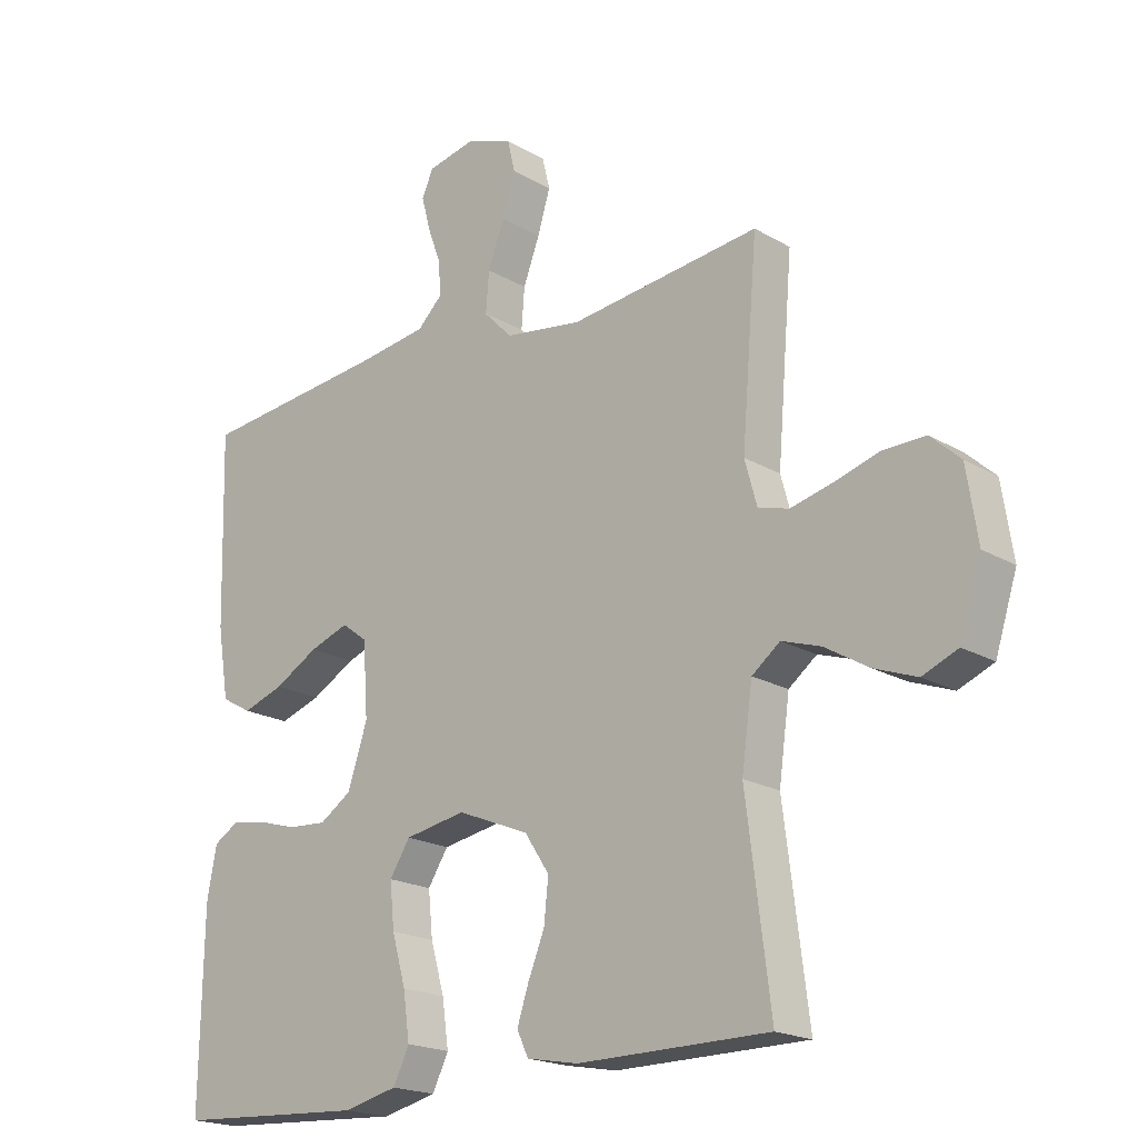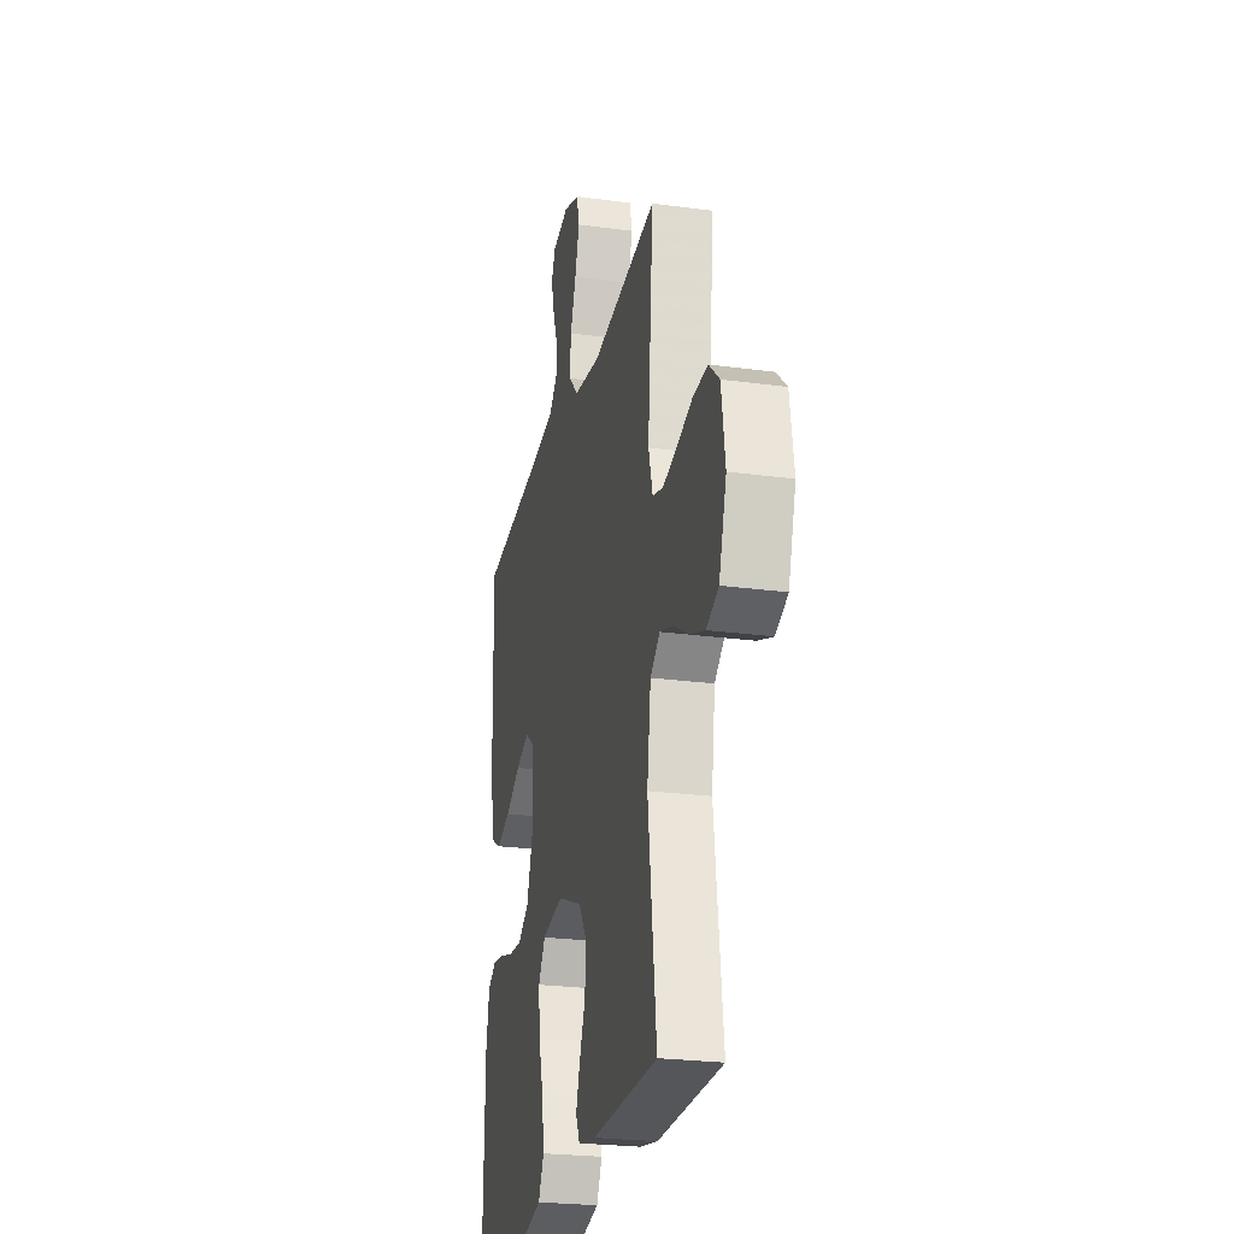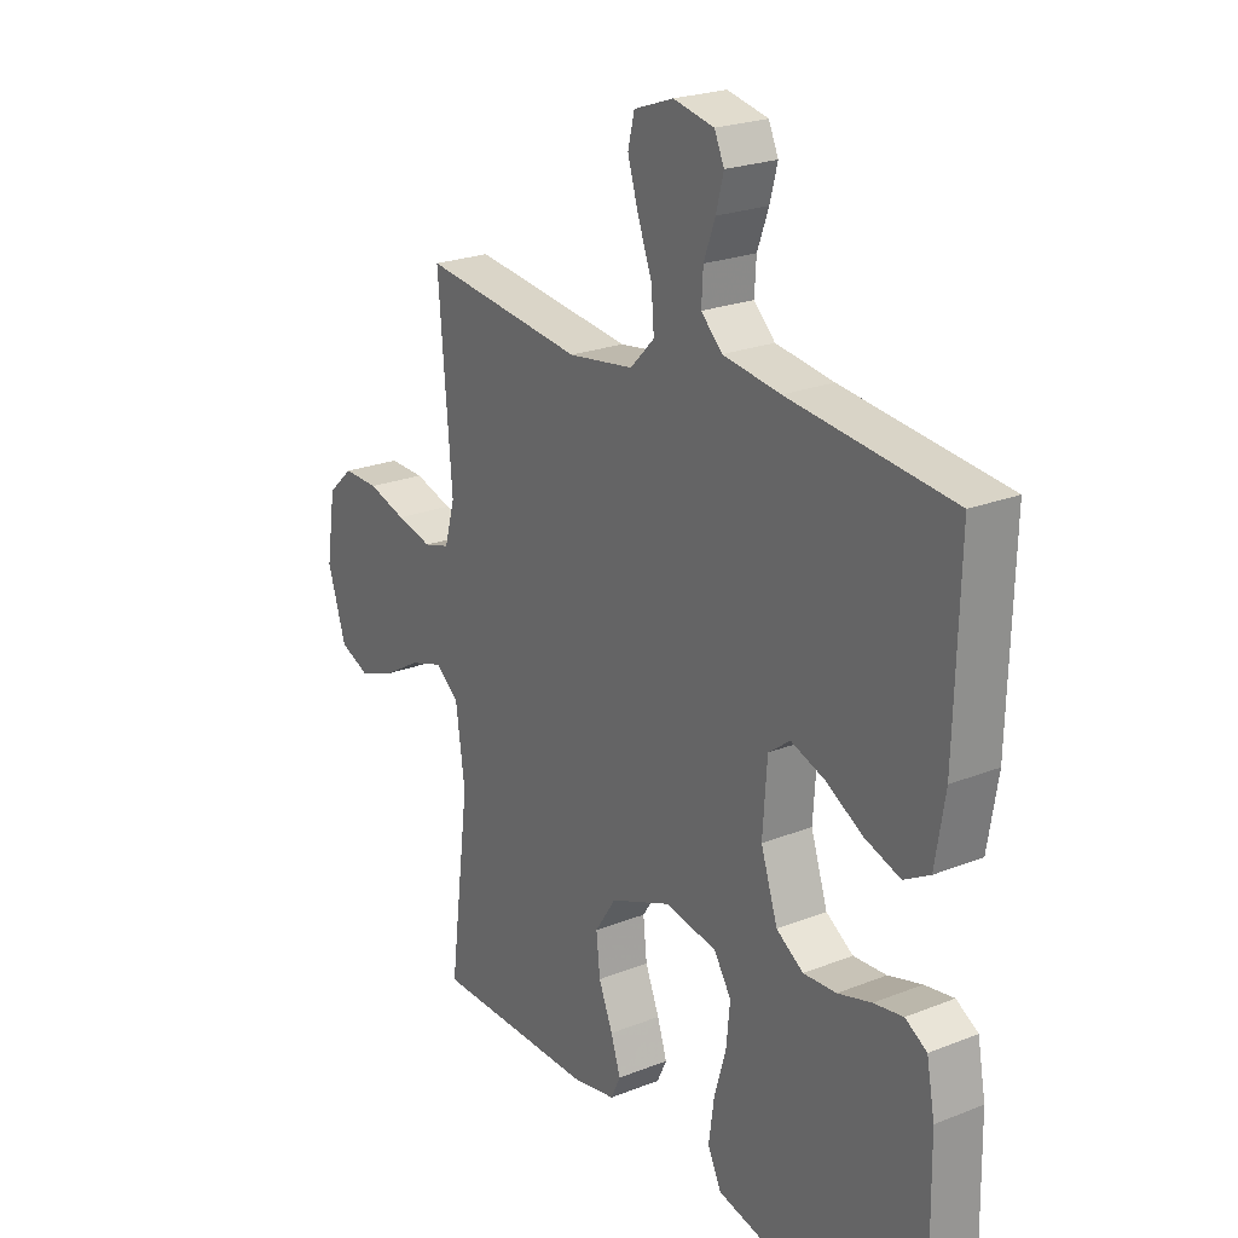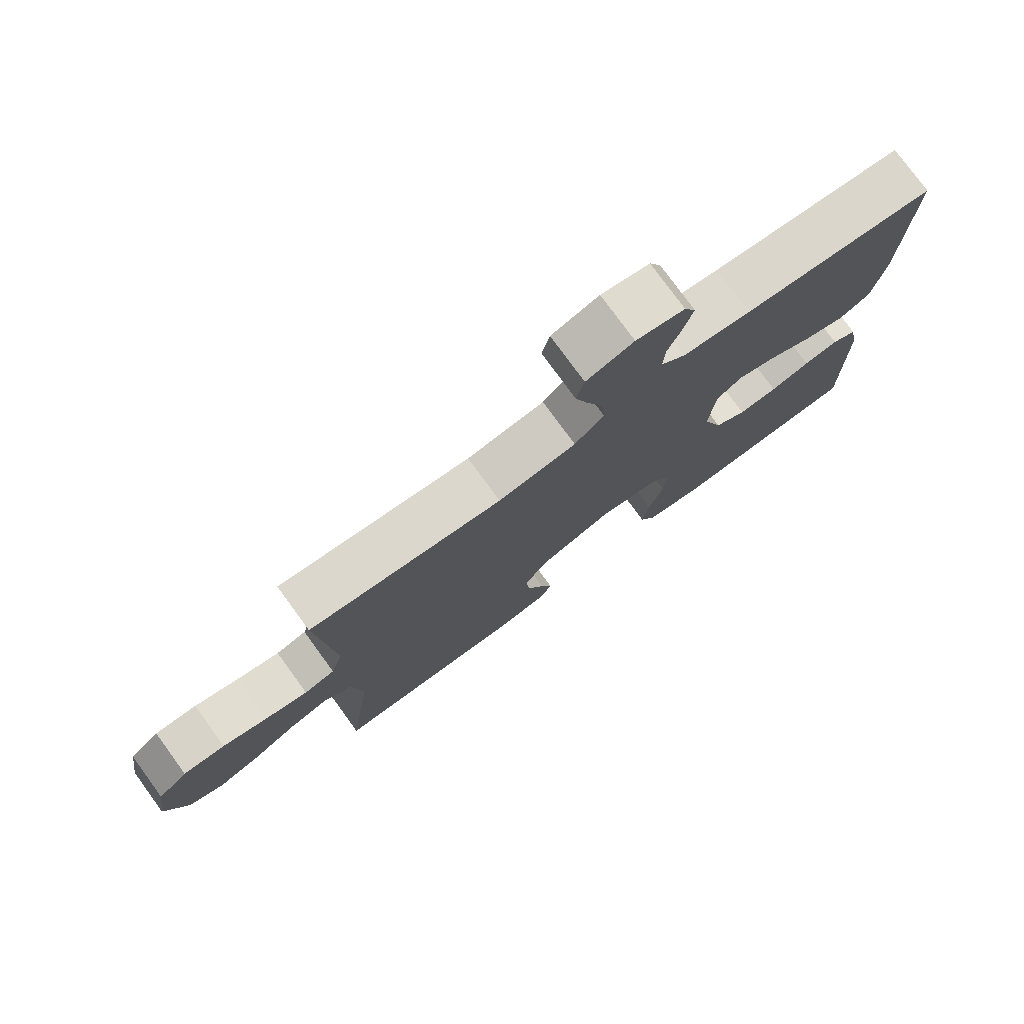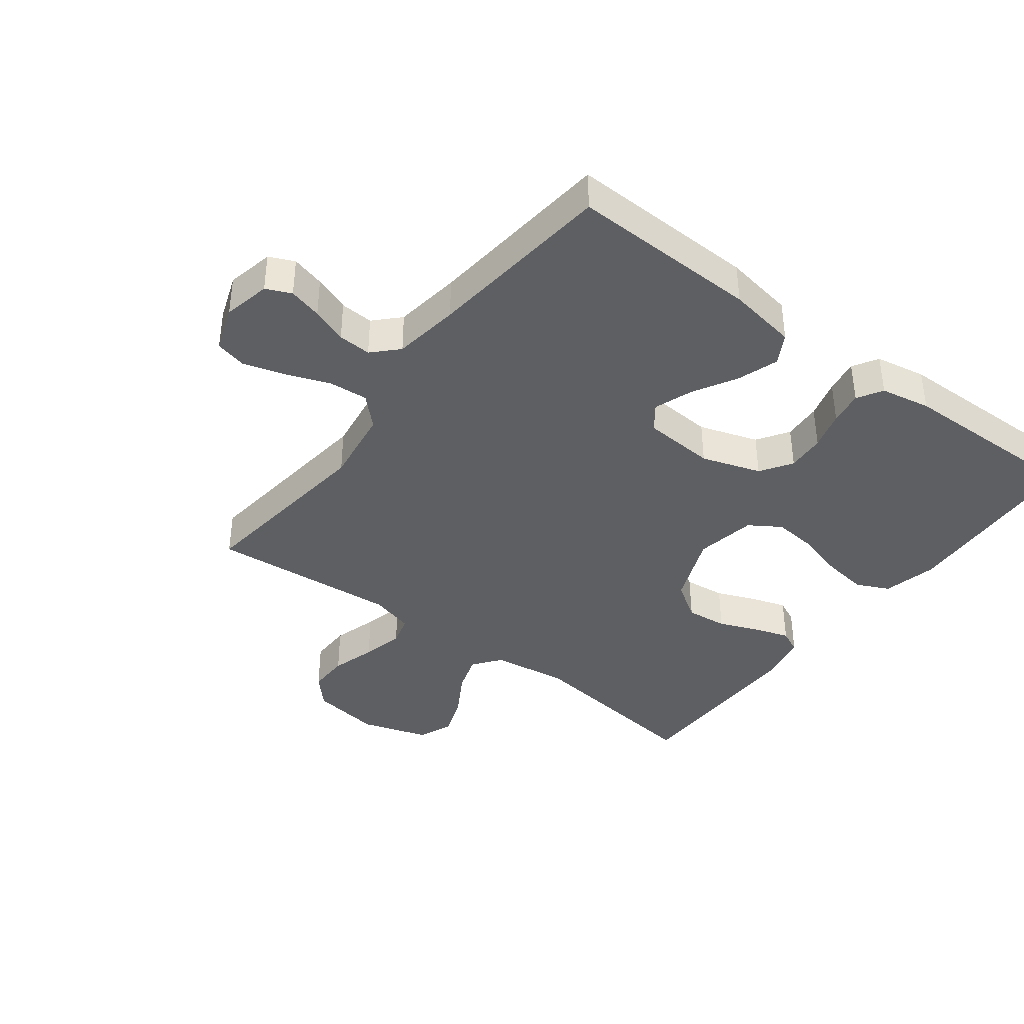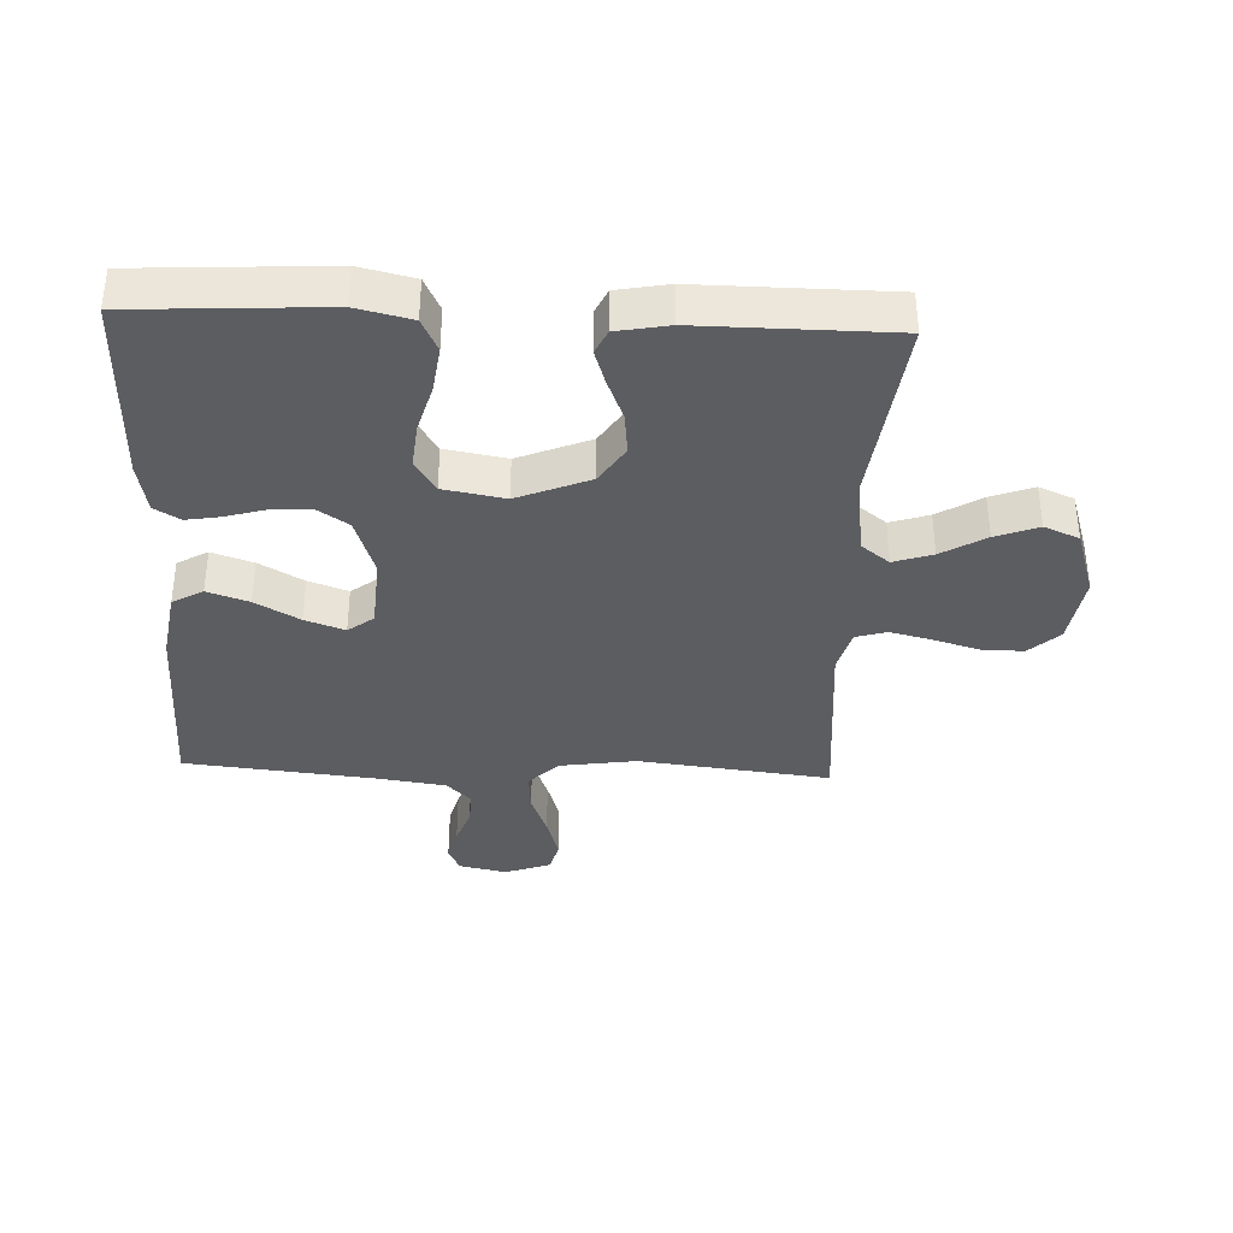
<metadata>
{"format":"obj","ext":"obj","renderer":"f3d","projection":"perspective","resolution":1024,"background":"white","views":[{"elev":-19.5,"azim":-137.4,"up":"+Z"},{"elev":-24.8,"azim":-102.4,"up":"+Z"},{"elev":23.2,"azim":56.1,"up":"+Z"},{"elev":77.7,"azim":-36.1,"up":"+Z"},{"elev":-39.5,"azim":52.8,"up":"+Y"},{"elev":-36.8,"azim":177.6,"up":"+Y"}]}
</metadata>
<code>
v 0.5 0.07 0.5
v 0.492 0.07 0.2
v 0.474 0.07 0.089
v 0.426 0.07 0.062
v 0.361 0.07 0.084
v 0.292 0.07 0.123
v 0.23 0.07 0.145
v 0.19 0.07 0.115
v 0.182 0.07 0
v 0.213 0.07 -0.094
v 0.263 0.07 -0.127
v 0.324 0.07 -0.123
v 0.386 0.07 -0.105
v 0.44 0.07 -0.096
v 0.48 0.07 -0.12
v 0.495 0.07 -0.2
v 0.5 0.07 -0.5
v 0.2 0.07 -0.517
v 0.114 0.07 -0.497
v 0.089 0.07 -0.445
v 0.099 0.07 -0.373
v 0.121 0.07 -0.296
v 0.128 0.07 -0.226
v 0.096 0.07 -0.176
v 0 0.07 -0.159
v -0.113 0.07 -0.205
v -0.152 0.07 -0.264
v -0.145 0.07 -0.33
v -0.119 0.07 -0.394
v -0.101 0.07 -0.449
v -0.119 0.07 -0.487
v -0.2 0.07 -0.502
v -0.5 0.07 -0.5
v -0.462 0.07 -0.2
v -0.479 0.07 -0.078
v -0.523 0.07 -0.044
v -0.584 0.07 -0.064
v -0.653 0.07 -0.105
v -0.72 0.07 -0.13
v -0.775 0.07 -0.107
v -0.809 0.07 0
v -0.792 0.07 0.112
v -0.745 0.07 0.155
v -0.679 0.07 0.154
v -0.608 0.07 0.133
v -0.542 0.07 0.117
v -0.494 0.07 0.131
v -0.475 0.07 0.2
v -0.5 0.07 0.5
v -0.2 0.07 0.465
v -0.079 0.07 0.483
v -0.034 0.07 0.529
v -0.039 0.07 0.592
v -0.065 0.07 0.661
v -0.085 0.07 0.727
v -0.073 0.07 0.777
v 0 0.07 0.803
v 0.075 0.07 0.787
v 0.093 0.07 0.747
v 0.079 0.07 0.694
v 0.058 0.07 0.637
v 0.055 0.07 0.584
v 0.094 0.07 0.546
v 0.2 0.07 0.531
v 0.5 0 0.5
v 0.492 0 0.2
v 0.474 0 0.089
v 0.426 0 0.062
v 0.361 0 0.084
v 0.292 0 0.123
v 0.23 0 0.145
v 0.19 0 0.115
v 0.182 0 0
v 0.213 0 -0.094
v 0.263 0 -0.127
v 0.324 0 -0.123
v 0.386 0 -0.105
v 0.44 0 -0.096
v 0.48 0 -0.12
v 0.495 0 -0.2
v 0.5 0 -0.5
v 0.2 0 -0.517
v 0.114 0 -0.497
v 0.089 0 -0.445
v 0.099 0 -0.373
v 0.121 0 -0.296
v 0.128 0 -0.226
v 0.096 0 -0.176
v 0 0 -0.159
v -0.113 0 -0.205
v -0.152 0 -0.264
v -0.145 0 -0.33
v -0.119 0 -0.394
v -0.101 0 -0.449
v -0.119 0 -0.487
v -0.2 0 -0.502
v -0.5 0 -0.5
v -0.462 0 -0.2
v -0.479 0 -0.078
v -0.523 0 -0.044
v -0.584 0 -0.064
v -0.653 0 -0.105
v -0.72 0 -0.13
v -0.775 0 -0.107
v -0.809 0 0
v -0.792 0 0.112
v -0.745 0 0.155
v -0.679 0 0.154
v -0.608 0 0.133
v -0.542 0 0.117
v -0.494 0 0.131
v -0.475 0 0.2
v -0.5 0 0.5
v -0.2 0 0.465
v -0.079 0 0.483
v -0.034 0 0.529
v -0.039 0 0.592
v -0.065 0 0.661
v -0.085 0 0.727
v -0.073 0 0.777
v 0 0 0.803
v 0.075 0 0.787
v 0.093 0 0.747
v 0.079 0 0.694
v 0.058 0 0.637
v 0.055 0 0.584
v 0.094 0 0.546
v 0.2 0 0.531
f 58 59 60 61
f 56 57 58 61
f 56 61 62
f 53 54 55 56
f 53 56 62
f 52 53 62 63
f 48 49 50
f 47 48 50 51
f 42 43 44 45
f 42 45 46
f 41 42 46
f 40 41 46 47
f 37 38 39 40
f 36 37 40 47
f 31 32 33 34
f 31 34 35
f 28 29 30 31
f 28 31 35
f 27 28 35 36
f 19 20 21 22
f 19 22 23
f 18 19 23
f 17 18 23
f 16 17 23 24
f 12 13 14 15
f 11 12 15 16
f 3 4 5 6
f 3 6 7
f 64 1 2 3
f 64 3 7
f 51 52 63 64
f 51 64 7 8
f 47 51 8 9
f 26 27 36 47
f 25 26 47 9
f 11 16 24 25
f 10 11 25
f 9 10 25
f 125 124 123 122
f 125 122 121 120
f 126 125 120
f 120 119 118 117
f 126 120 117
f 127 126 117 116
f 114 113 112
f 115 114 112 111
f 109 108 107 106
f 110 109 106
f 110 106 105
f 111 110 105 104
f 104 103 102 101
f 111 104 101 100
f 98 97 96 95
f 99 98 95
f 95 94 93 92
f 99 95 92
f 100 99 92 91
f 86 85 84 83
f 87 86 83
f 87 83 82
f 87 82 81
f 88 87 81 80
f 79 78 77 76
f 80 79 76 75
f 70 69 68 67
f 71 70 67
f 67 66 65 128
f 71 67 128
f 128 127 116 115
f 72 71 128 115
f 73 72 115 111
f 111 100 91 90
f 73 111 90 89
f 89 88 80 75
f 89 75 74
f 89 74 73
f 1 65 66 2
f 2 66 67 3
f 3 67 68 4
f 4 68 69 5
f 5 69 70 6
f 6 70 71 7
f 7 71 72 8
f 8 72 73 9
f 9 73 74 10
f 10 74 75 11
f 11 75 76 12
f 12 76 77 13
f 13 77 78 14
f 14 78 79 15
f 15 79 80 16
f 16 80 81 17
f 17 81 82 18
f 18 82 83 19
f 19 83 84 20
f 20 84 85 21
f 21 85 86 22
f 22 86 87 23
f 23 87 88 24
f 24 88 89 25
f 25 89 90 26
f 26 90 91 27
f 27 91 92 28
f 28 92 93 29
f 29 93 94 30
f 30 94 95 31
f 31 95 96 32
f 32 96 97 33
f 33 97 98 34
f 34 98 99 35
f 35 99 100 36
f 36 100 101 37
f 37 101 102 38
f 38 102 103 39
f 39 103 104 40
f 40 104 105 41
f 41 105 106 42
f 42 106 107 43
f 43 107 108 44
f 44 108 109 45
f 45 109 110 46
f 46 110 111 47
f 47 111 112 48
f 48 112 113 49
f 49 113 114 50
f 50 114 115 51
f 51 115 116 52
f 52 116 117 53
f 53 117 118 54
f 54 118 119 55
f 55 119 120 56
f 56 120 121 57
f 57 121 122 58
f 58 122 123 59
f 59 123 124 60
f 60 124 125 61
f 61 125 126 62
f 62 126 127 63
f 63 127 128 64
f 64 128 65 1

</code>
